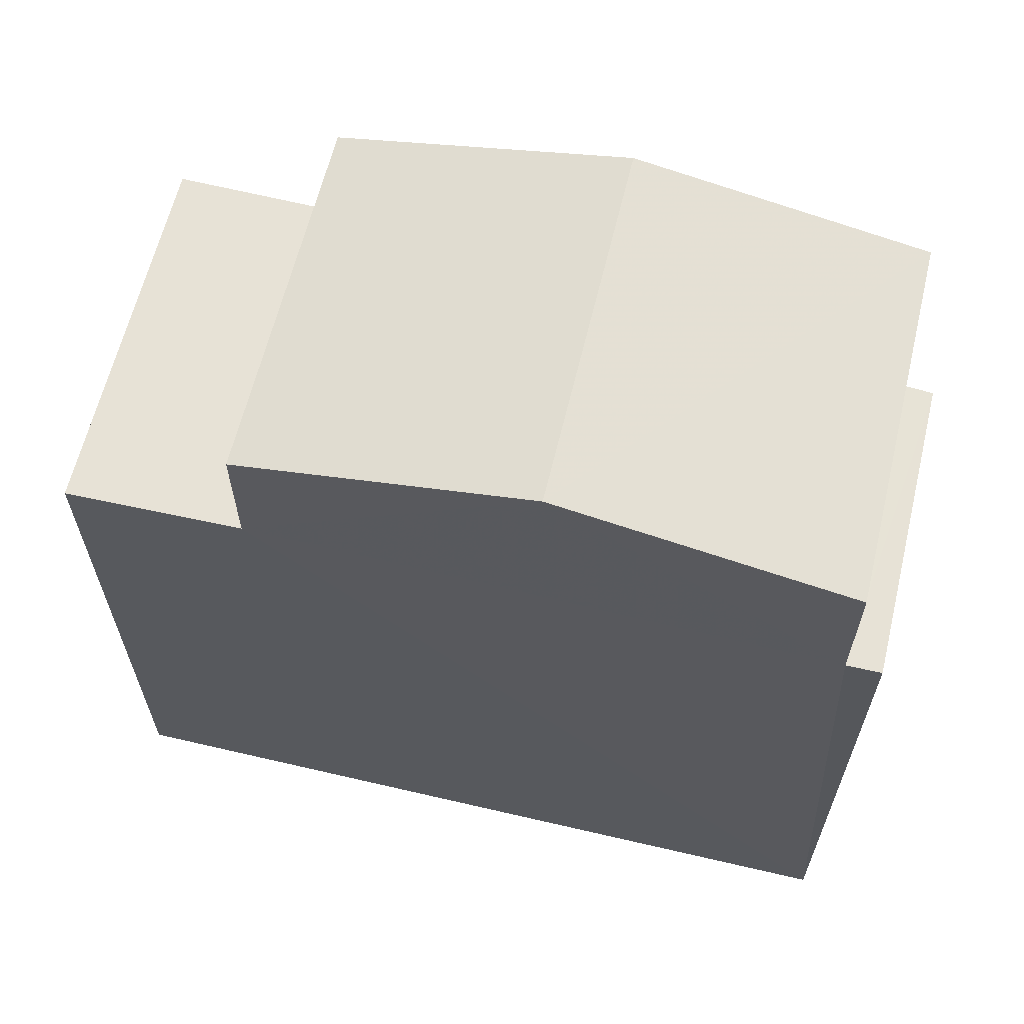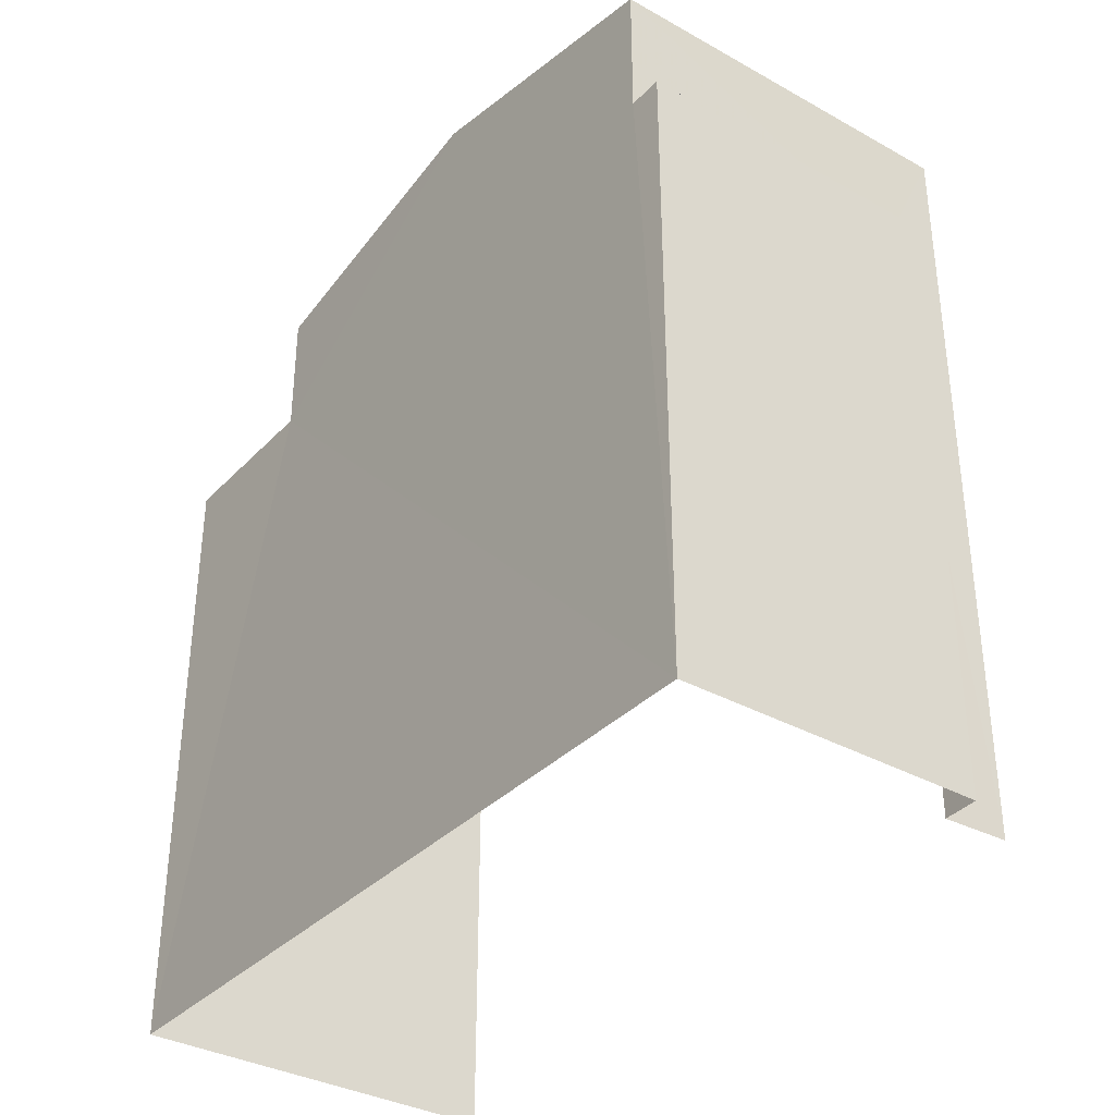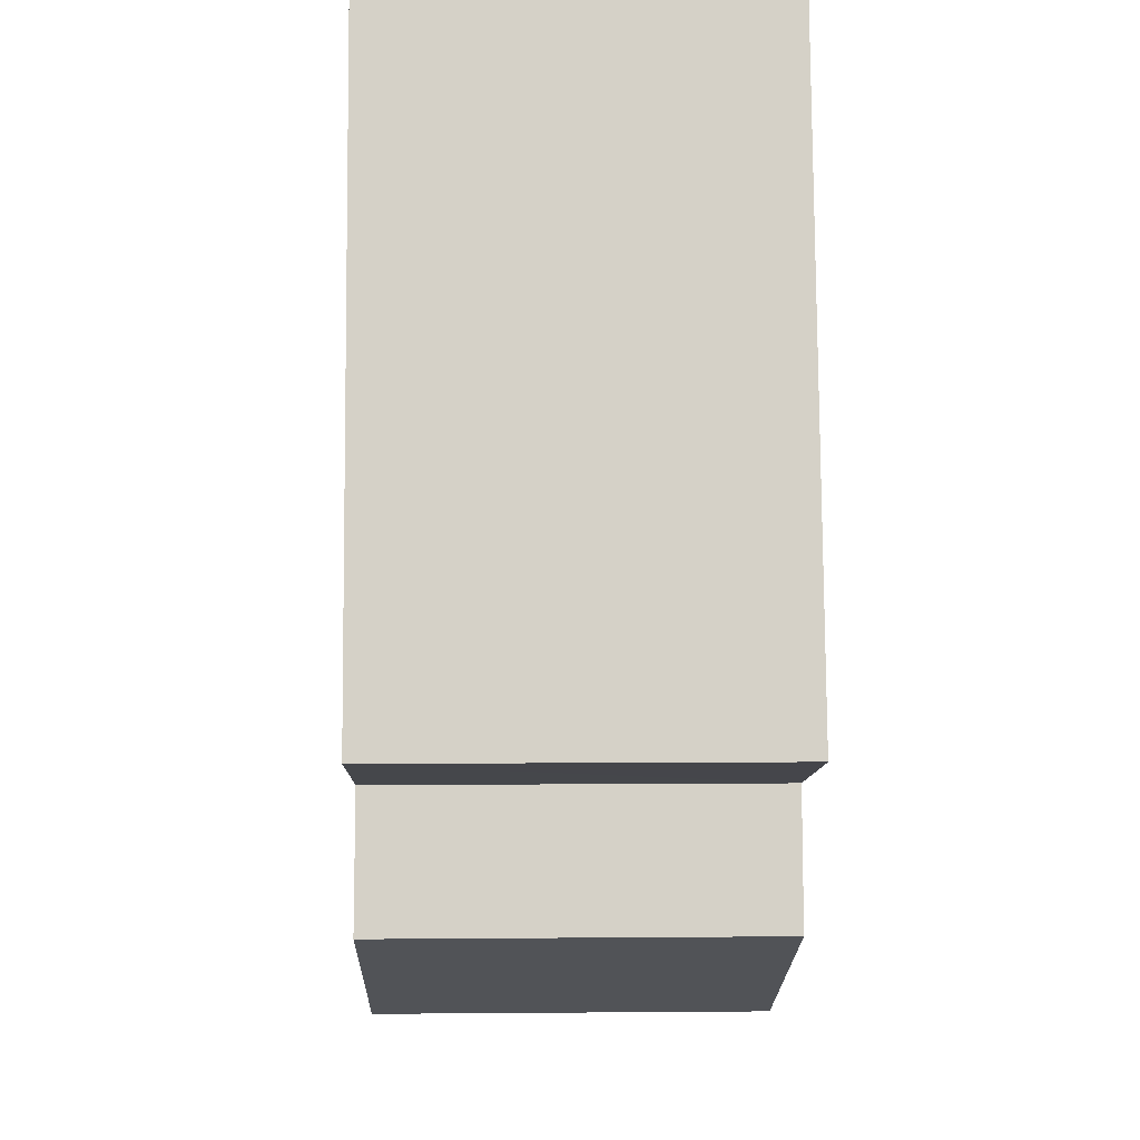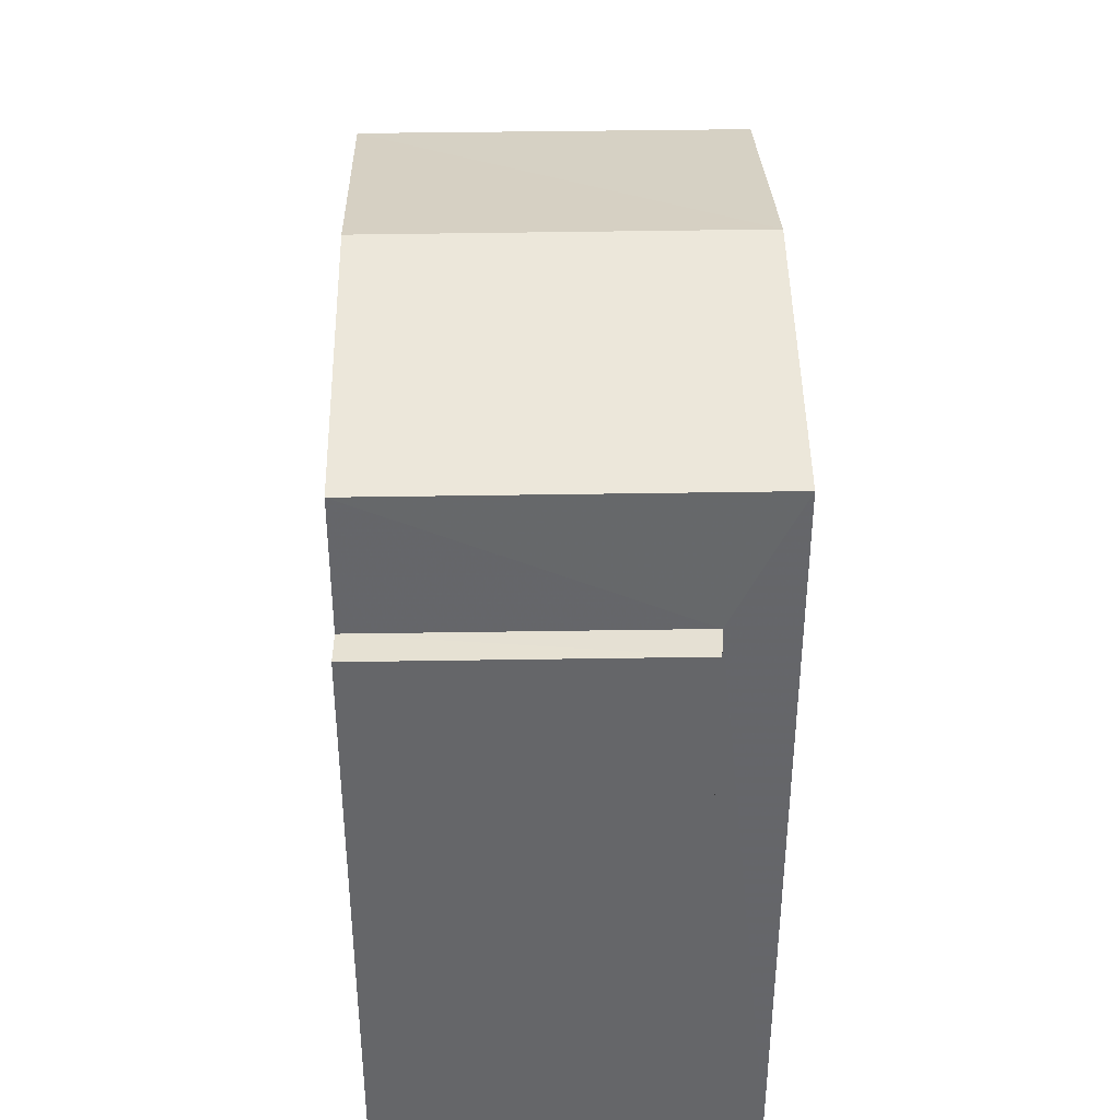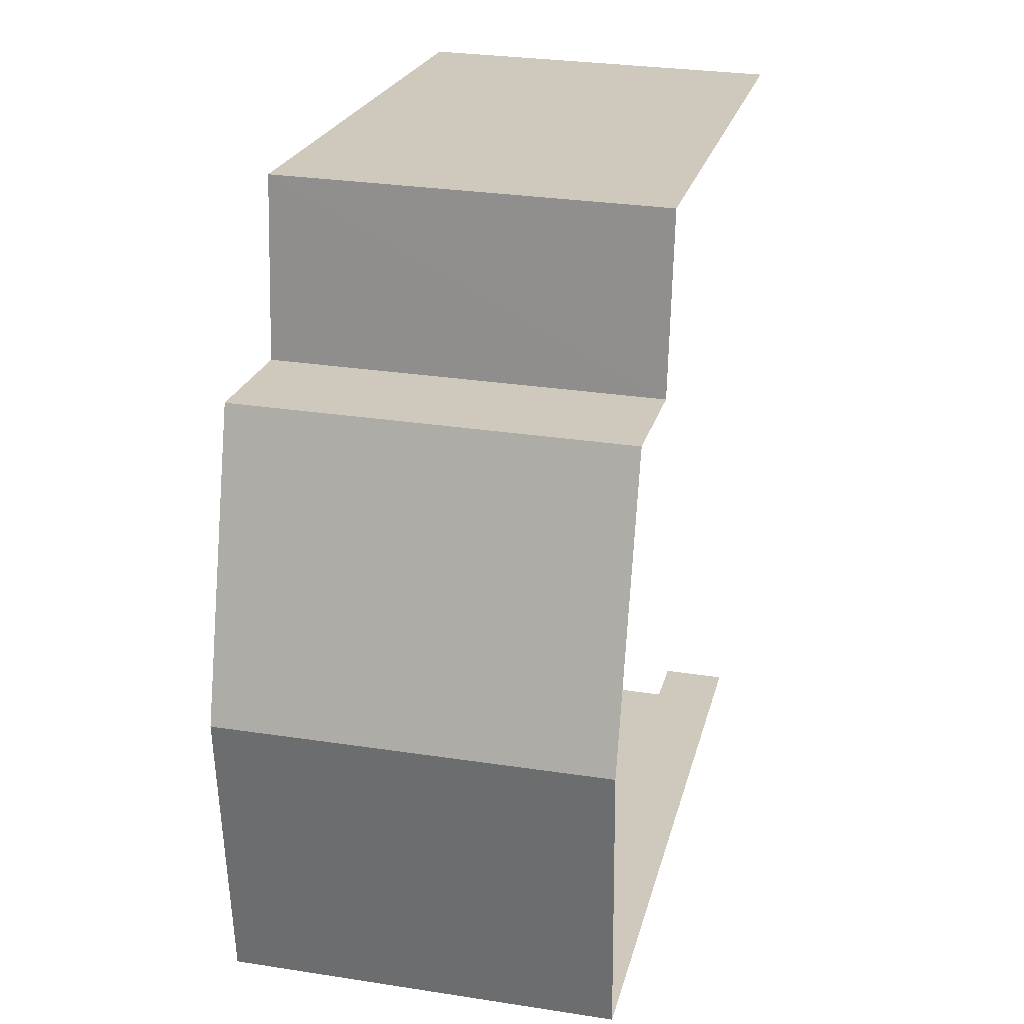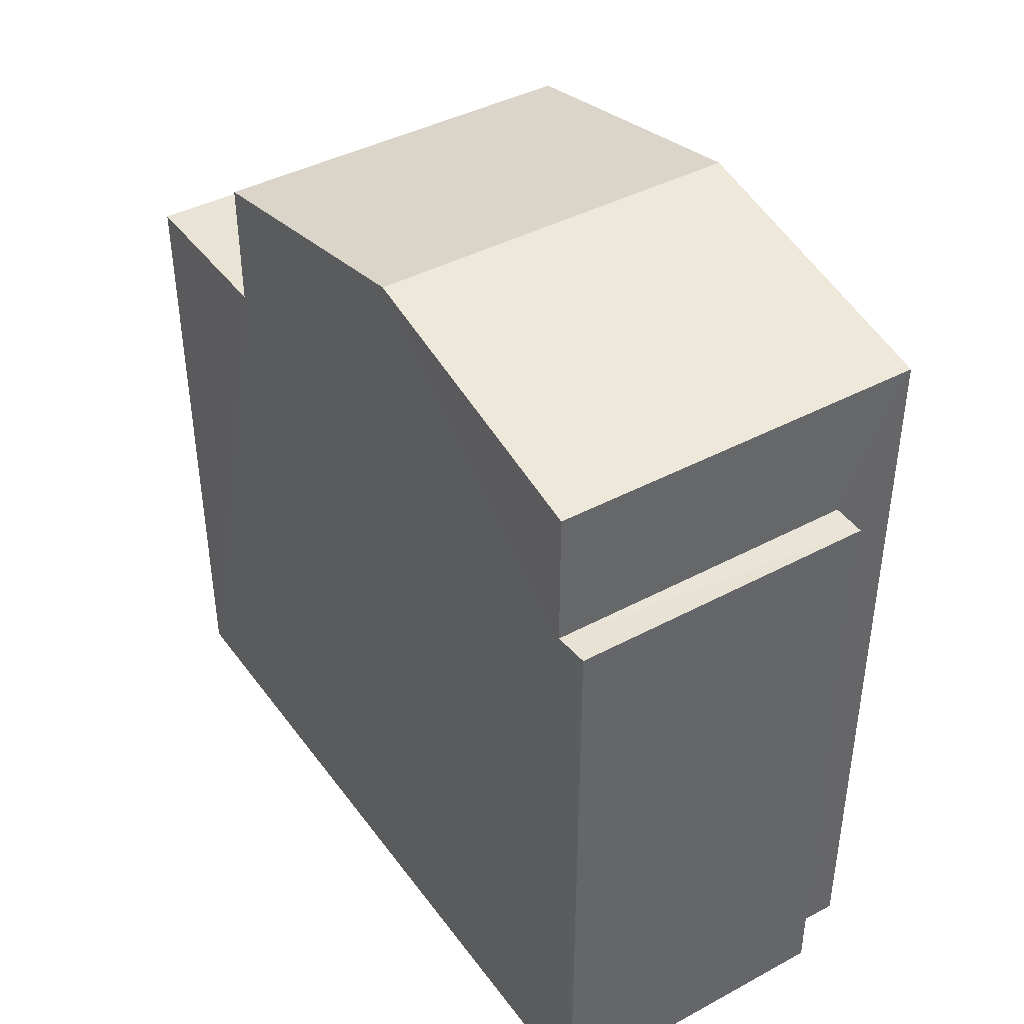
<metadata>
{"format":"obj","ext":"obj","renderer":"f3d","projection":"perspective","resolution":1024,"background":"white","views":[{"elev":62.8,"azim":-78.1,"up":"+Z"},{"elev":-35.1,"azim":-38.3,"up":"+Z"},{"elev":79.8,"azim":-0.4,"up":"+Y"},{"elev":38.2,"azim":-2.9,"up":"+Z"},{"elev":21.8,"azim":12.7,"up":"+Y"},{"elev":41.5,"azim":-34.6,"up":"+Z"}]}
</metadata>
<code>
v -3.738e+05 -1.047e+05 24.02
v -3.738e+05 -1.047e+05 24.02
v -3.738e+05 -1.047e+05 24.02
v -3.738e+05 -1.047e+05 24.02
v -3.738e+05 -1.047e+05 24.02
v -3.738e+05 -1.047e+05 24.02
v -3.738e+05 -1.047e+05 34.62
v -3.738e+05 -1.047e+05 33.84
v -3.738e+05 -1.047e+05 34.62
v -3.738e+05 -1.047e+05 33.84
v -3.738e+05 -1.047e+05 32.19
v -3.738e+05 -1.047e+05 32.19
v -3.738e+05 -1.047e+05 32.19
v -3.738e+05 -1.047e+05 32.19
v -3.738e+05 -1.047e+05 32.09
v -3.738e+05 -1.047e+05 32.09
v -3.738e+05 -1.047e+05 32.09
v -3.738e+05 -1.047e+05 32.09
v -3.738e+05 -1.047e+05 33.84
v -3.738e+05 -1.047e+05 33.84
f 1 2 3
f 3 2 4
f 1 5 2
f 4 2 6
f 1 11 5
f 5 11 19
f 1 12 11
f 19 11 7
f 7 11 10
f 7 8 9
f 7 10 8
f 11 12 13
f 14 11 13
f 15 16 17
f 18 15 17
f 9 19 7
f 9 20 19
f 13 1 3
f 13 12 1
f 13 3 14
f 9 8 14
f 20 9 15
f 14 3 4
f 15 4 16
f 9 14 15
f 15 14 4
f 2 5 18
f 5 19 18
f 18 20 15
f 18 19 20
f 16 4 6
f 17 16 6
f 18 17 6
f 2 18 6
f 11 8 10
f 11 14 8

</code>
